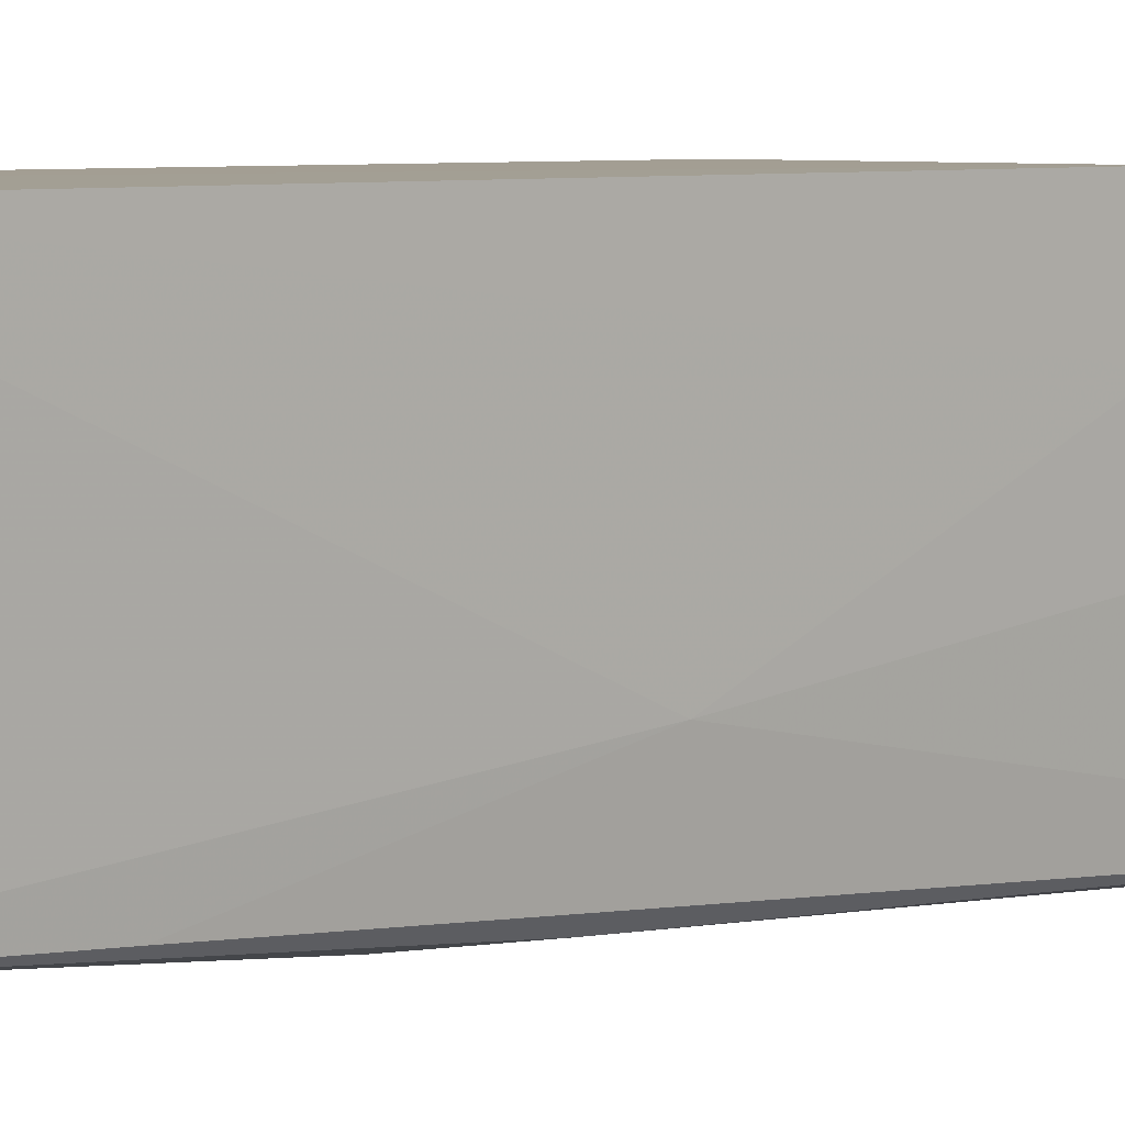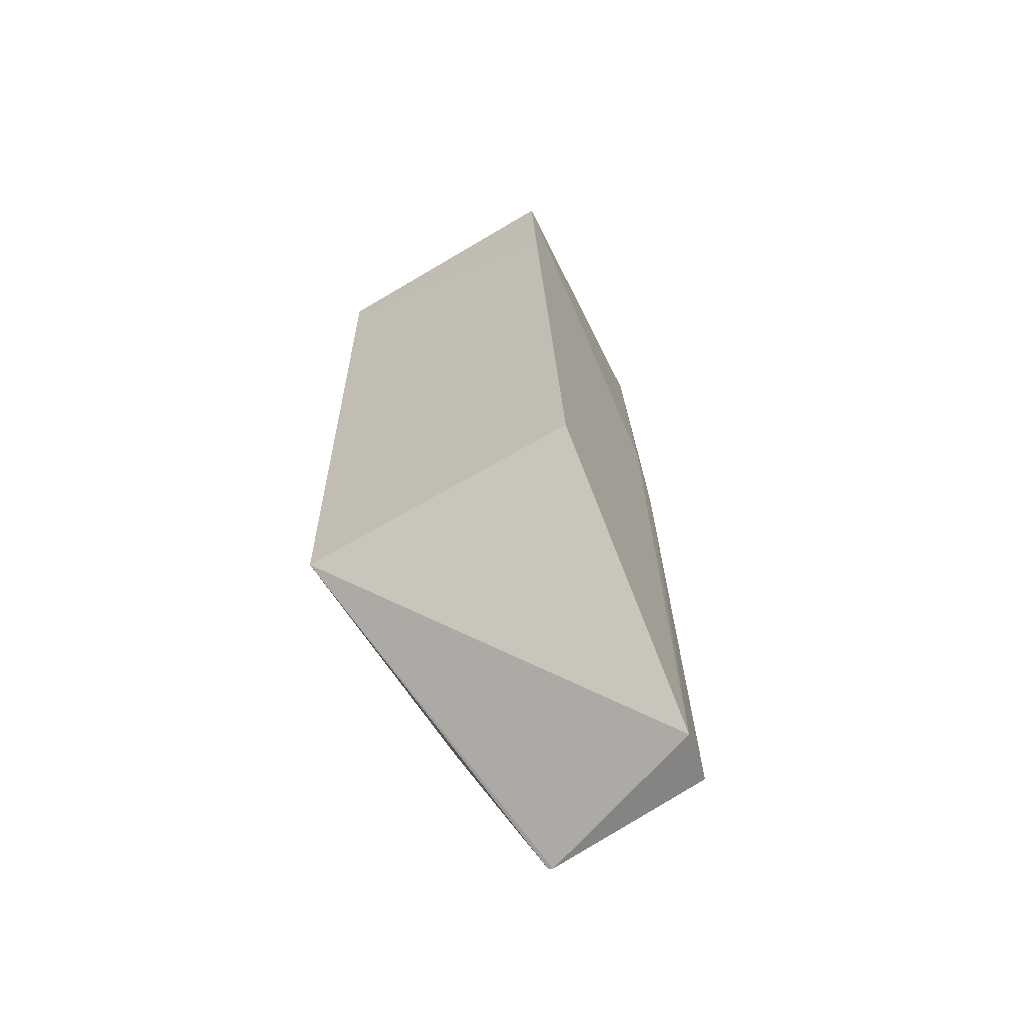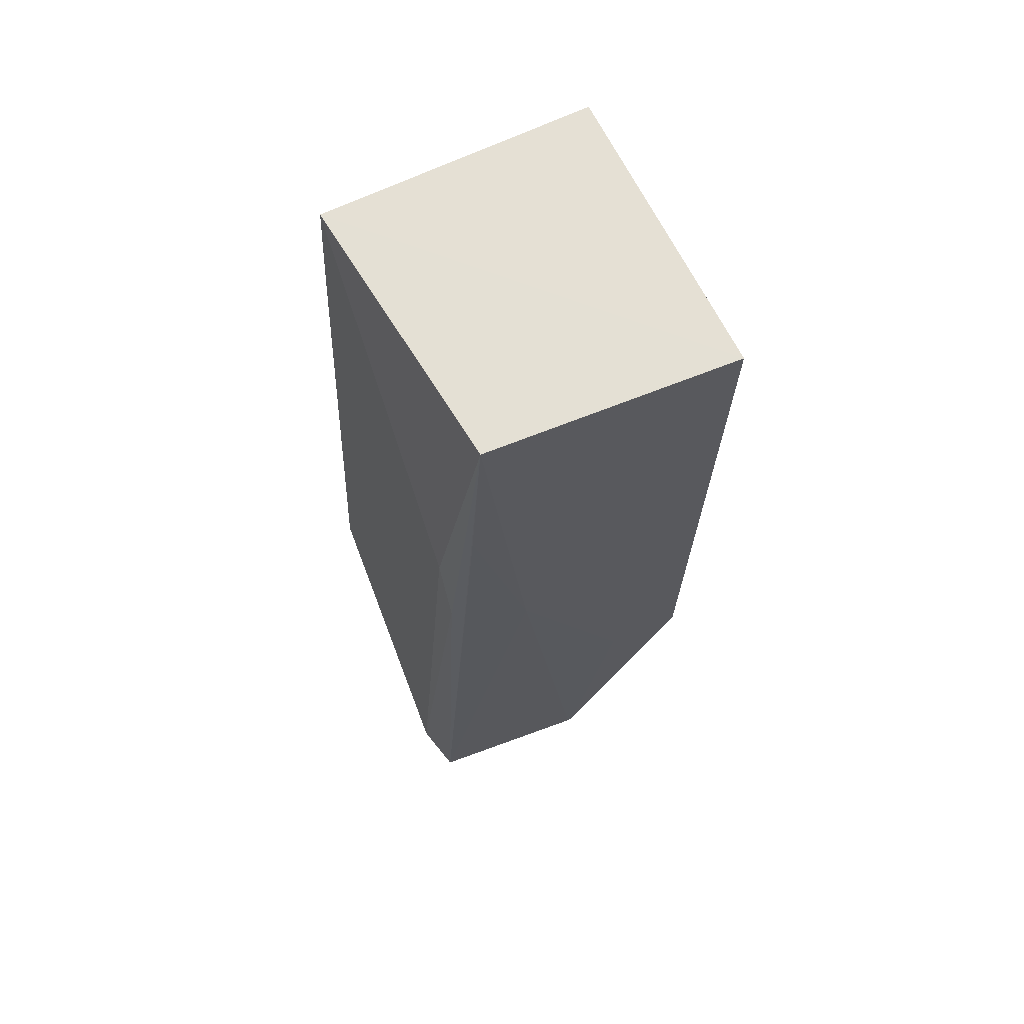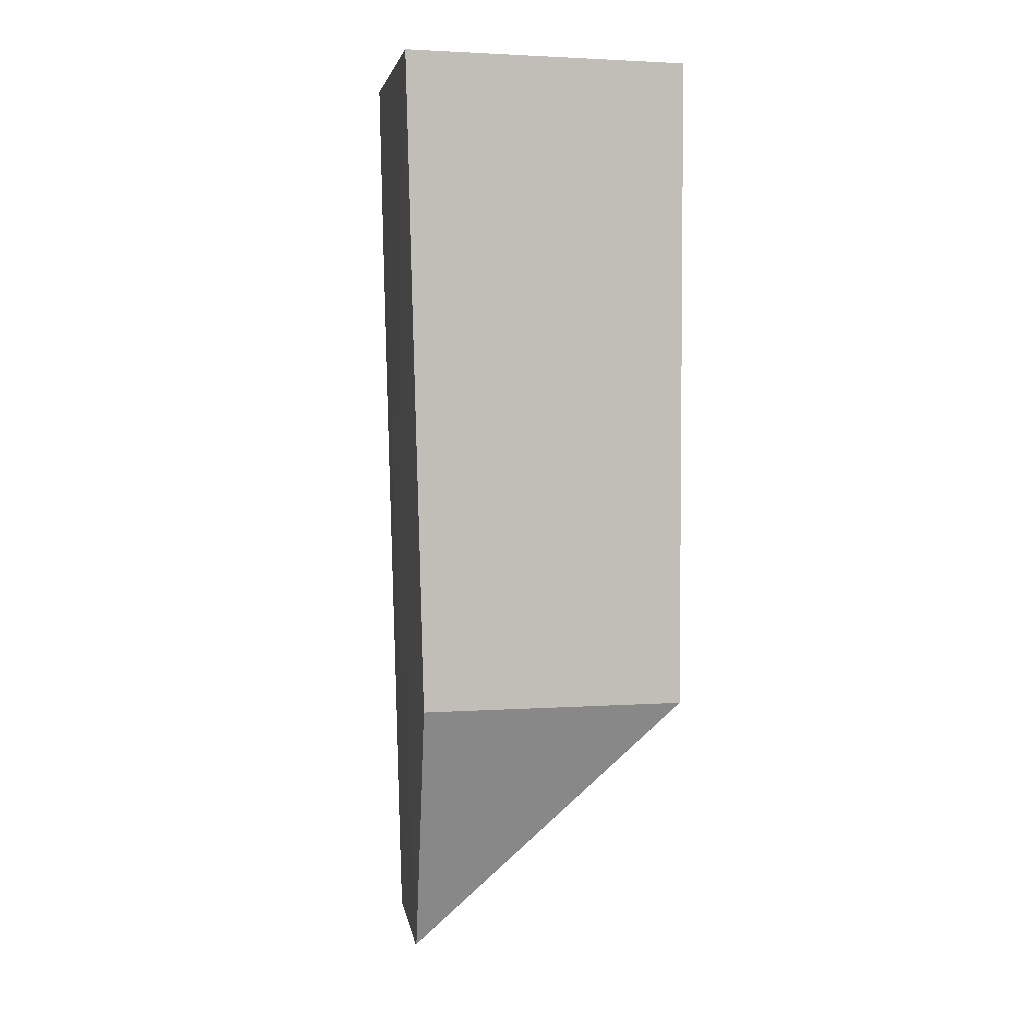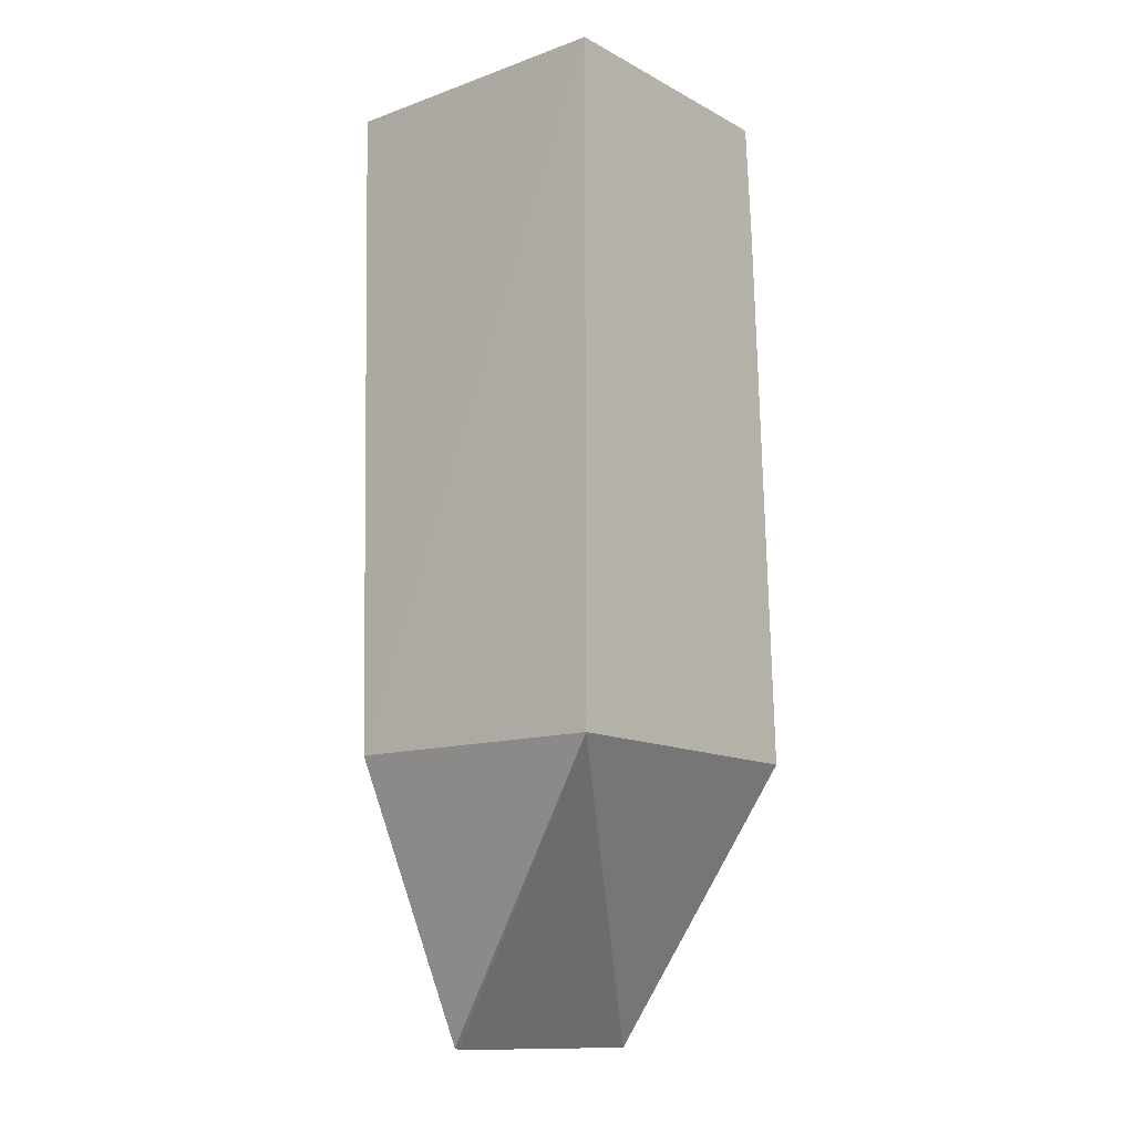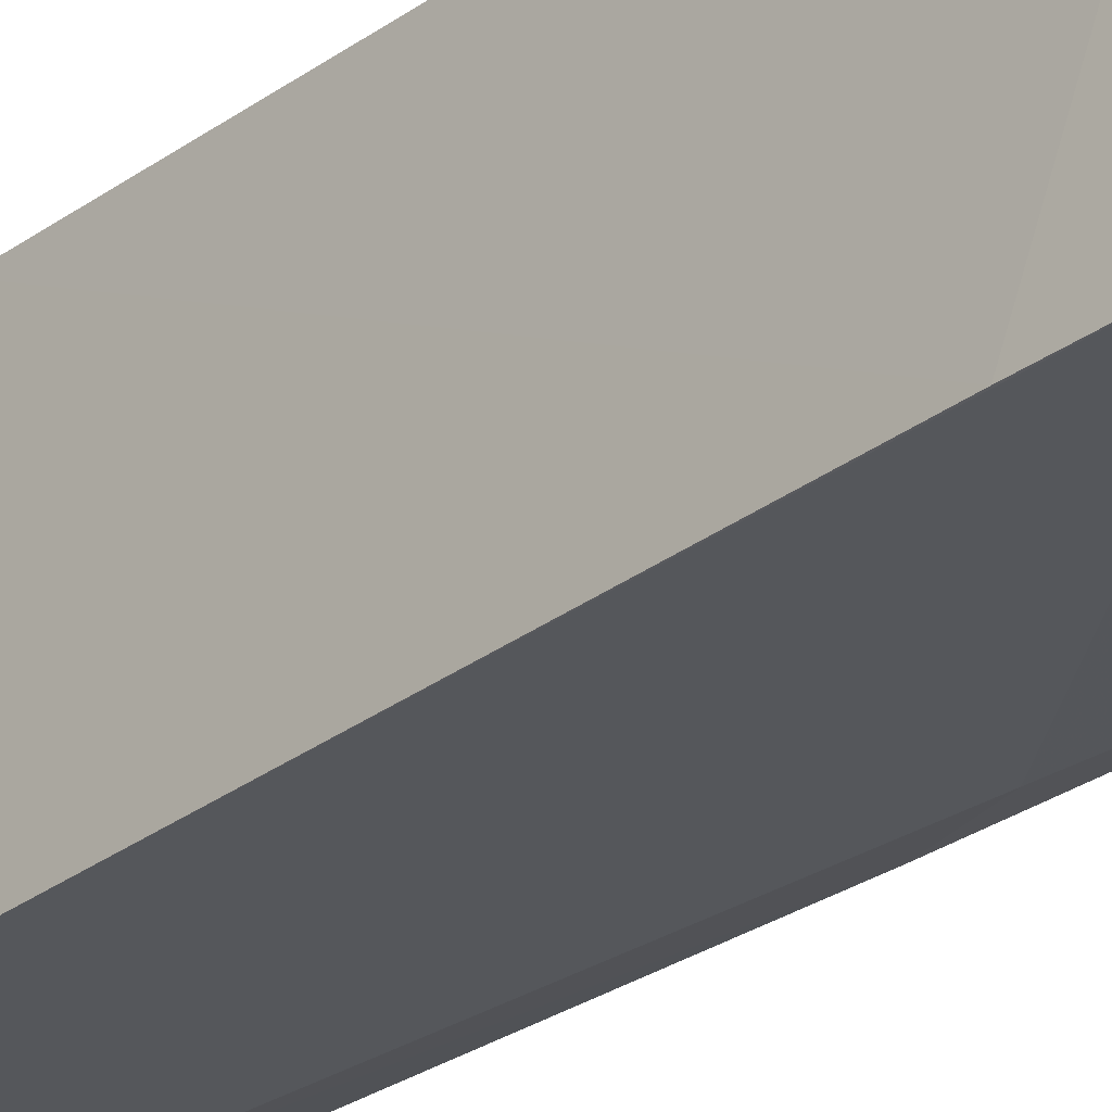
<metadata>
{"format":"obj","ext":"obj","renderer":"f3d","projection":"perspective","resolution":1024,"background":"white","views":[{"elev":5.5,"azim":51.7,"up":"+Y"},{"elev":-61.4,"azim":-58.5,"up":"+Z"},{"elev":65.9,"azim":64.1,"up":"+Z"},{"elev":3.4,"azim":165.9,"up":"+Z"},{"elev":-12.7,"azim":-140.3,"up":"+Z"},{"elev":-27.4,"azim":-43.6,"up":"+Y"}]}
</metadata>
<code>
v 0.04185 -0.01275 0.1212
v 0.04086 -0.02756 0.1212
v 0.04056 -0.0246 0.09487
v 0.03992 -0.02024 0.06349
v 0.02397 -0.01279 0.1212
v 0.04059 -0.01743 0.08048
v 0.02395 -0.02917 0.1212
v 0.04082 -0.01269 0.08048
v 0.03592 -0.03108 0.06356
v 0.02397 -0.01279 0.0804
v 0.03896 -0.03038 0.06357
v 0.03811 -0.02939 0.1019
v 0.03994 -0.01994 0.06362
v 0.02395 -0.03105 0.08036
v 0.04051 -0.0281 0.1092
v 0.03943 -0.02933 0.09712
v 0.02386 -0.0295 0.1139
f 1 2 3
f 6 1 3
f 6 3 4
f 7 2 1
f 7 1 5
f 8 5 1
f 8 1 6
f 10 5 8
f 10 4 9
f 11 9 4
f 11 4 3
f 12 2 7
f 13 10 8
f 13 4 10
f 13 8 6
f 13 6 4
f 14 10 9
f 14 12 7
f 14 9 12
f 15 11 3
f 15 3 2
f 15 2 11
f 16 11 2
f 16 2 12
f 16 12 9
f 16 9 11
f 17 14 7
f 17 7 5
f 17 5 10
f 17 10 14

</code>
